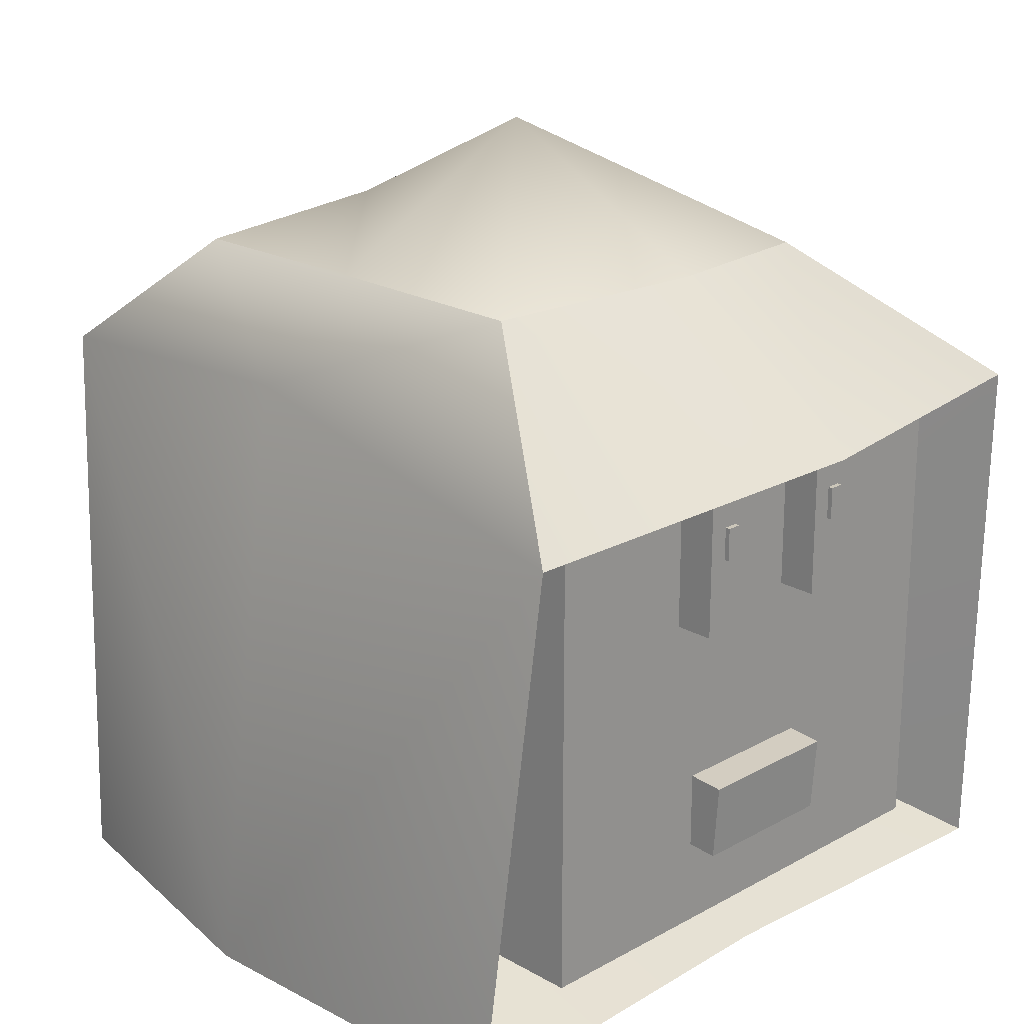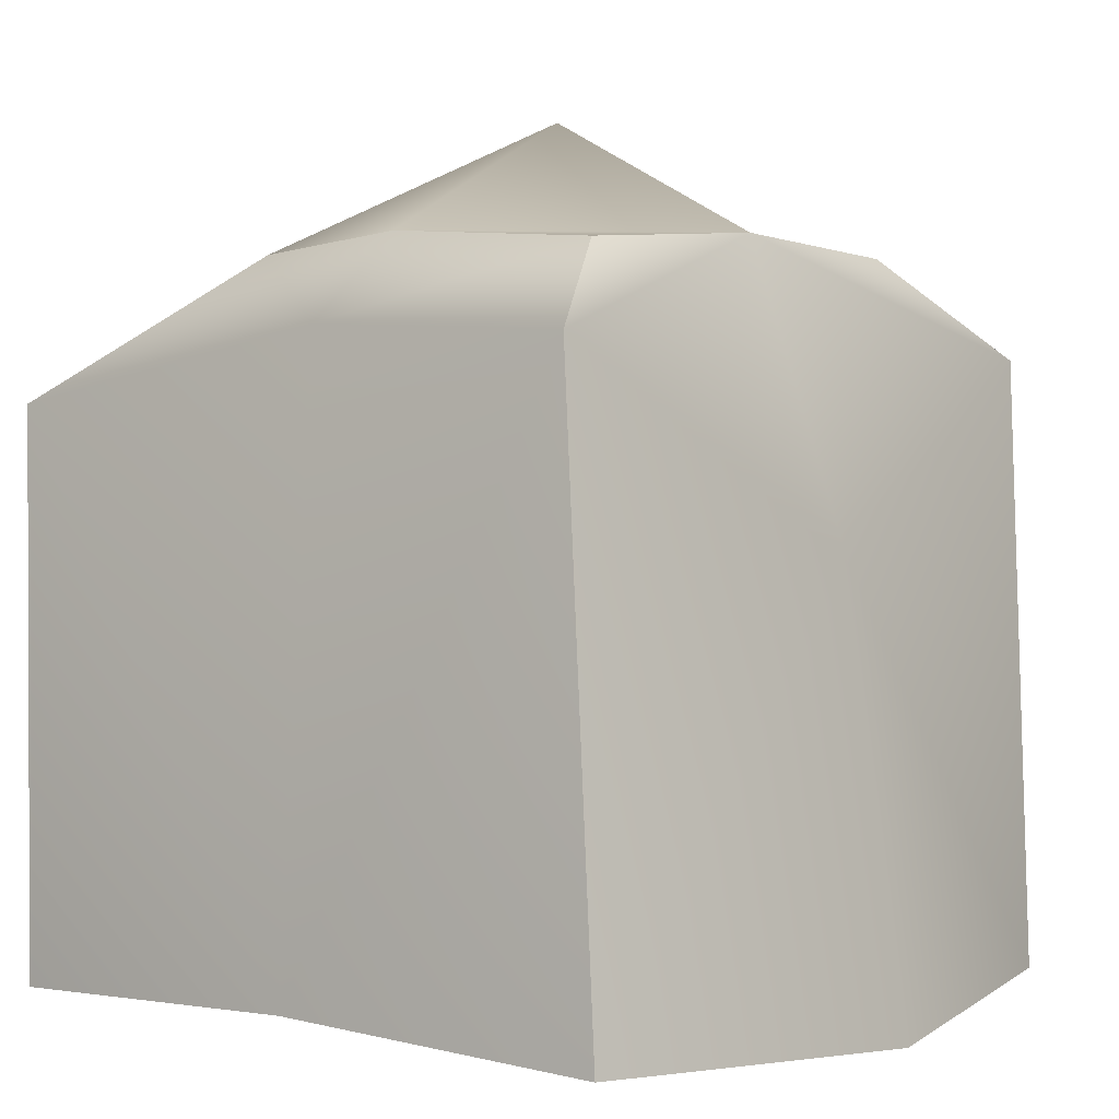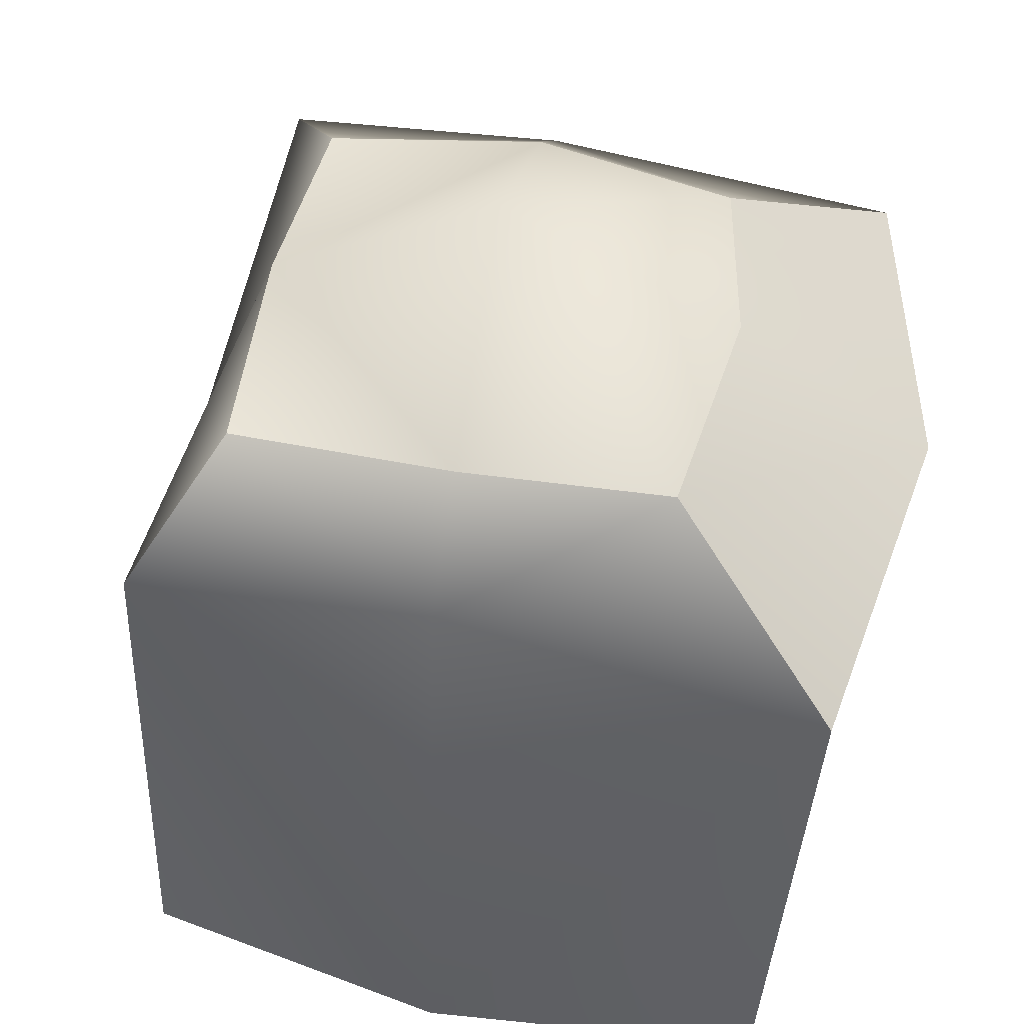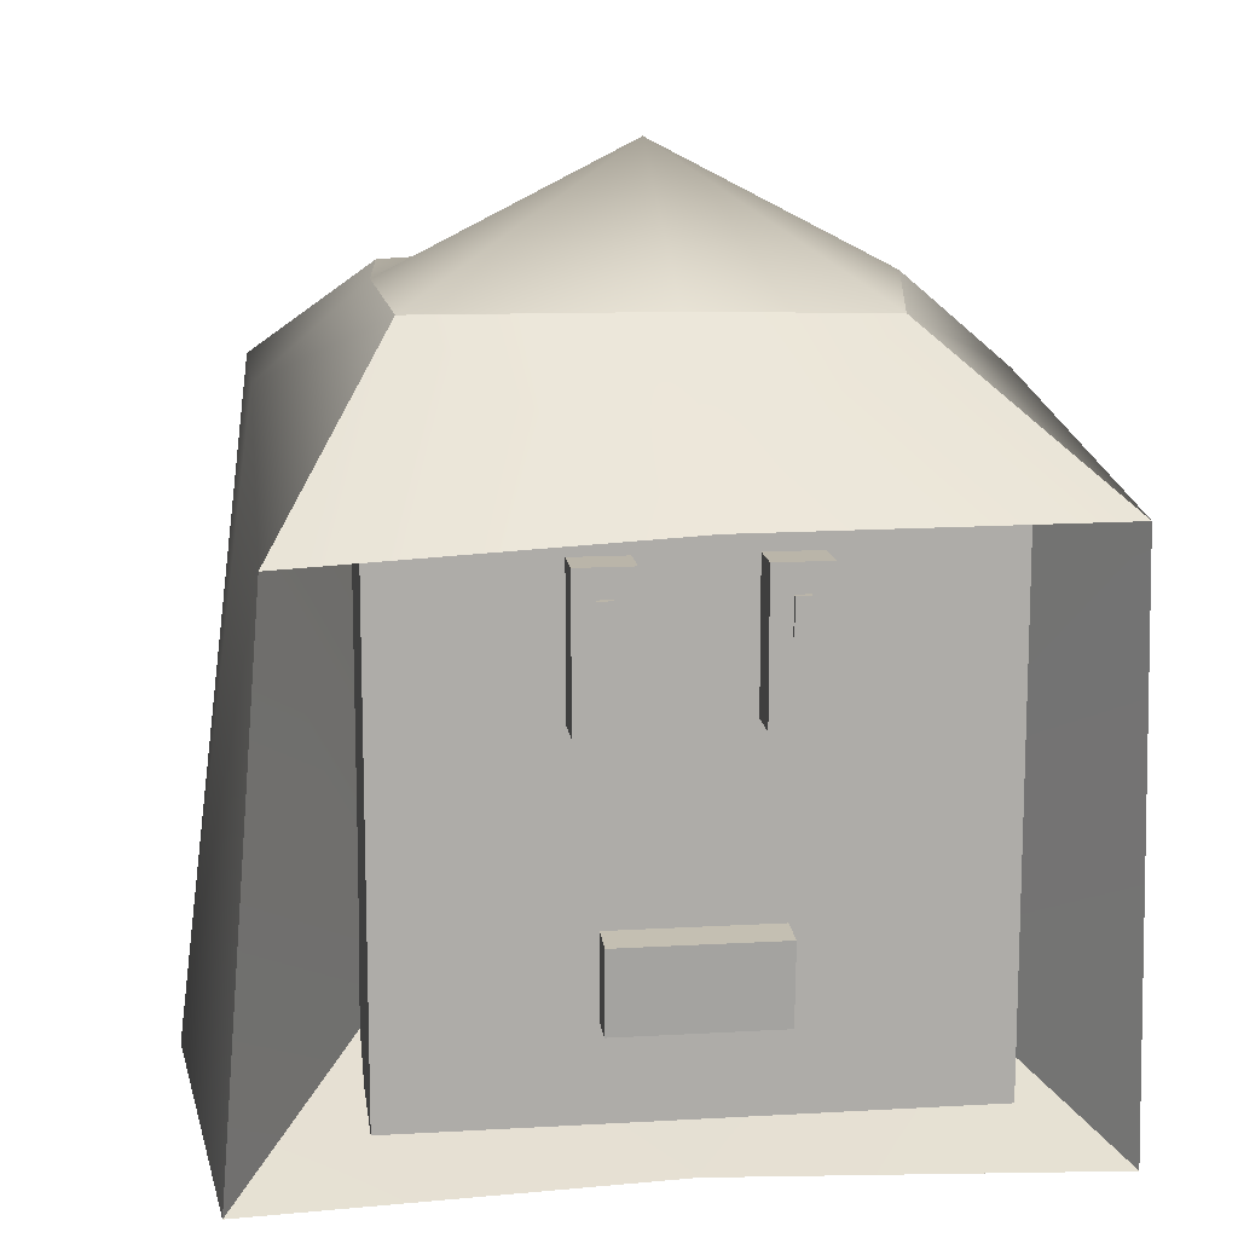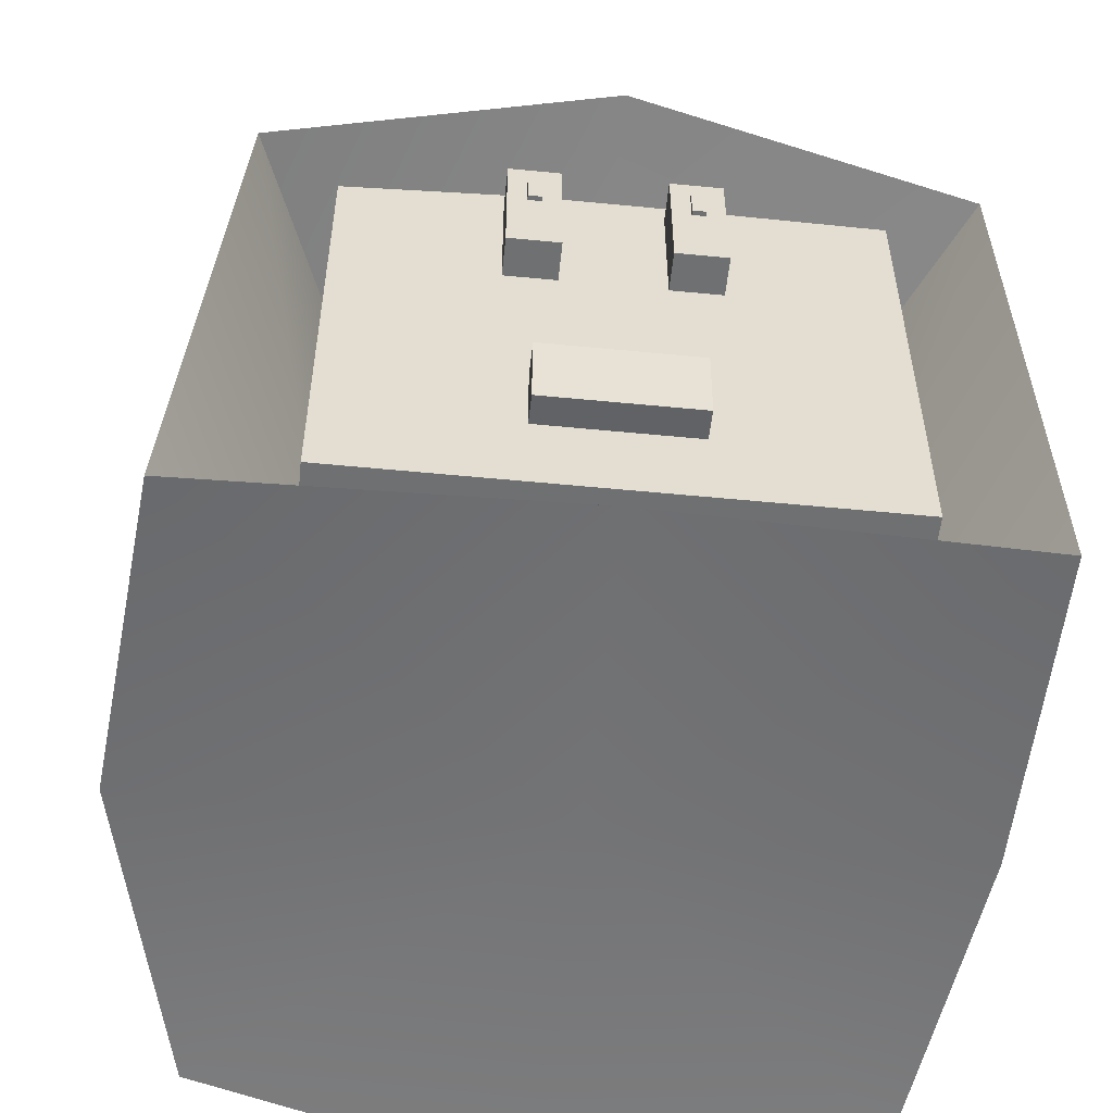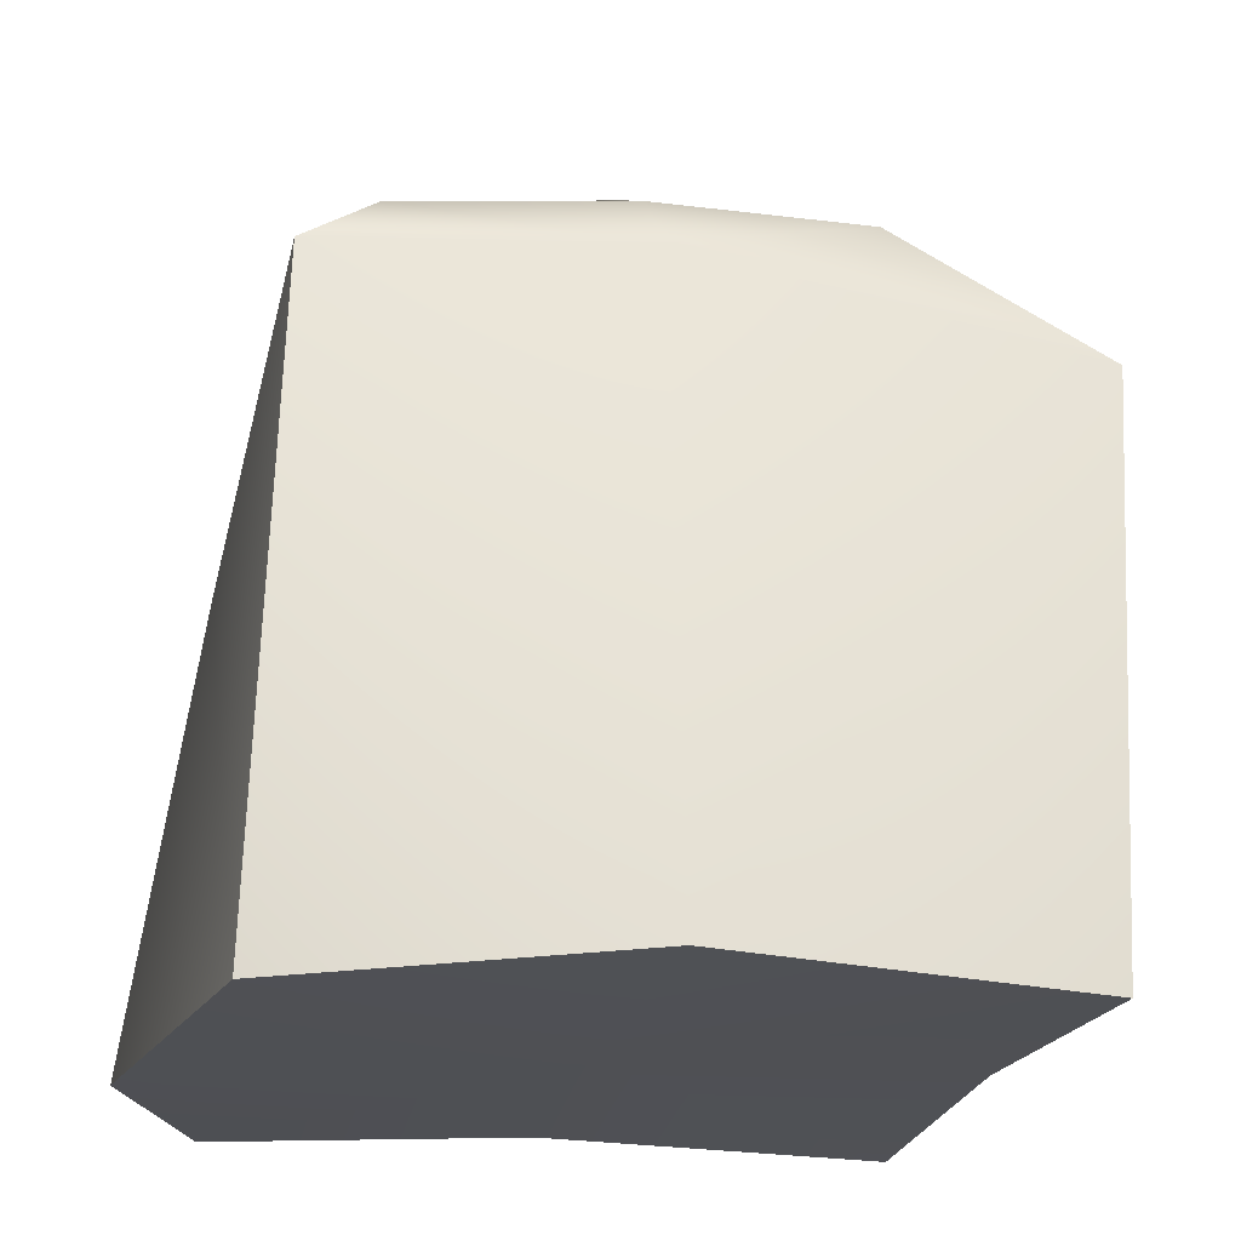
<metadata>
{"format":"obj","ext":"obj","renderer":"f3d","projection":"perspective","resolution":1024,"background":"white","views":[{"elev":21.5,"azim":-44.6,"up":"+Y"},{"elev":1.5,"azim":130.5,"up":"+Y"},{"elev":49.8,"azim":-79.5,"up":"+Y"},{"elev":13.5,"azim":-7.4,"up":"+Y"},{"elev":-54.8,"azim":-5.9,"up":"+Y"},{"elev":-19.1,"azim":-99.6,"up":"+Y"}]}
</metadata>
<code>
g default
v -0.7266 1.614 0.6417
v 0.6969 1.613 0.6417
v -0.647 2.627 0.7079
v 0.6623 2.66 0.683
v -0.6418 2.746 -0.5729
v 0.6229 2.752 -0.5546
v -0.6418 1.613 -0.6193
v 0.6229 1.601 -0.6179
v -0.4291 2.943 0.3868
v -0.4146 2.929 -0.4267
v 0.355 2.931 0.379
v 0.3972 2.918 -0.4225
v -0.000844 1.641 0.6417
v -0.000844 2.687 0.8196
v -0.003497 2.949 0.4434
v -0.003497 2.949 -0.4434
v -0.000844 2.384 -0.6517
v -0.000844 1.58 -0.7742
v -0.6418 2.781 -0.008327
v -0.7916 1.65 -0.008327
v -0.000844 1.641 -0.008327
v 0.7047 1.641 -0.008327
v 0.6229 2.781 -0.008327
v 0.4275 2.949 -0.005753
v -0.000844 3.173 -0.008327
v -0.4463 2.949 -0.005753
v -0.438 1.825 0.2078
v -0.438 2.597 0.2078
v -0.00361 1.825 0.2078
v -0.00361 2.597 0.2078
v 0.4192 1.825 0.2078
v 0.4192 2.597 0.2078
g head
f 28 27 30
f 30 27 29
f 26 9 25
f 25 9 15
f 5 17 7
f 7 17 18
f 20 21 1
f 1 21 13
f 2 22 4
f 4 22 23
f 19 20 3
f 3 20 1
f 26 19 9
f 9 19 3
f 3 14 9
f 9 14 15
f 4 23 11
f 11 23 24
f 17 5 16
f 16 5 10
f 30 29 32
f 32 29 31
f 15 14 11
f 11 14 4
f 24 25 11
f 11 25 15
f 17 16 6
f 6 16 12
f 18 17 8
f 8 17 6
f 13 21 2
f 2 21 22
f 7 20 5
f 5 20 19
f 20 7 21
f 21 7 18
f 22 21 8
f 8 21 18
f 23 22 6
f 6 22 8
f 24 23 12
f 12 23 6
f 25 24 16
f 16 24 12
f 10 26 16
f 16 26 25
f 5 19 10
f 10 19 26
f 1 27 3
f 3 27 28
f 1 13 27
f 27 13 29
f 3 28 14
f 14 28 30
f 2 31 13
f 13 31 29
f 2 4 31
f 31 4 32
f 4 14 32
f 32 14 30
g default
v -0.5 1.726 0.6155
v 0.5 1.726 0.6155
v -0.5 2.726 0.6155
v 0.5 2.726 0.6155
v -0.5 2.726 -0.3845
v 0.5 2.726 -0.3845
v -0.5 1.726 -0.3845
v 0.5 1.726 -0.3845
g head pCube18
f 33 34 35
f 35 34 36
f 35 36 37
f 37 36 38
f 37 38 39
f 39 38 40
f 39 40 33
f 33 40 34
f 34 40 36
f 36 40 38
f 39 33 37
f 37 33 35
g default
v -0.1999 2.36 0.6897
v -0.1019 2.36 0.6897
v -0.1999 2.615 0.6897
v -0.1019 2.615 0.6897
v -0.1999 2.615 0.5941
v -0.1019 2.615 0.5941
v -0.1999 2.36 0.5941
v -0.1019 2.36 0.5941
g head pCube15
f 43 41 44
f 44 41 42
f 45 43 46
f 46 43 44
f 47 45 48
f 48 45 46
f 41 47 42
f 42 47 48
f 44 42 46
f 46 42 48
f 45 47 43
f 43 47 41
g default
v -0.1639 2.504 0.6988
v -0.1378 2.504 0.6988
v -0.1639 2.567 0.6988
v -0.1378 2.567 0.6988
v -0.1639 2.567 0.6758
v -0.1378 2.567 0.6758
v -0.1639 2.504 0.6758
v -0.1378 2.504 0.6758
g head pCube16
f 51 49 52
f 52 49 50
f 53 51 54
f 54 51 52
f 55 53 56
f 56 53 54
f 49 55 50
f 50 55 56
f 52 50 54
f 54 50 56
f 53 55 51
f 51 55 49
g default
v 0.091 2.36 0.6897
v 0.189 2.36 0.6897
v 0.091 2.615 0.6897
v 0.189 2.615 0.6897
v 0.091 2.615 0.5941
v 0.189 2.615 0.5941
v 0.091 2.36 0.5941
v 0.189 2.36 0.5941
g head pCube5
f 59 57 60
f 60 57 58
f 61 59 62
f 62 59 60
f 63 61 64
f 64 61 62
f 57 63 58
f 58 63 64
f 60 58 62
f 62 58 64
f 61 63 59
f 59 63 57
g default
v 0.127 2.504 0.6988
v 0.153 2.504 0.6988
v 0.127 2.567 0.6988
v 0.153 2.567 0.6988
v 0.127 2.567 0.6758
v 0.153 2.567 0.6758
v 0.127 2.504 0.6758
v 0.153 2.504 0.6758
g head pCube6
f 67 65 68
f 68 65 66
f 69 67 70
f 70 67 68
f 71 69 72
f 72 69 70
f 65 71 66
f 66 71 72
f 68 66 70
f 70 66 72
f 69 71 67
f 67 71 65
g default
v -0.1501 1.888 0.6724
v 0.1393 1.888 0.6724
v -0.1501 2.032 0.6826
v 0.1393 2.032 0.6826
v -0.1501 2.043 0.5327
v 0.1393 2.043 0.5327
v -0.1501 1.898 0.5225
v 0.1393 1.898 0.5225
g head pCube12
f 75 73 76
f 76 73 74
f 77 75 78
f 78 75 76
f 79 77 80
f 80 77 78
f 73 79 74
f 74 79 80
f 76 74 78
f 78 74 80
f 77 79 75
f 75 79 73

</code>
